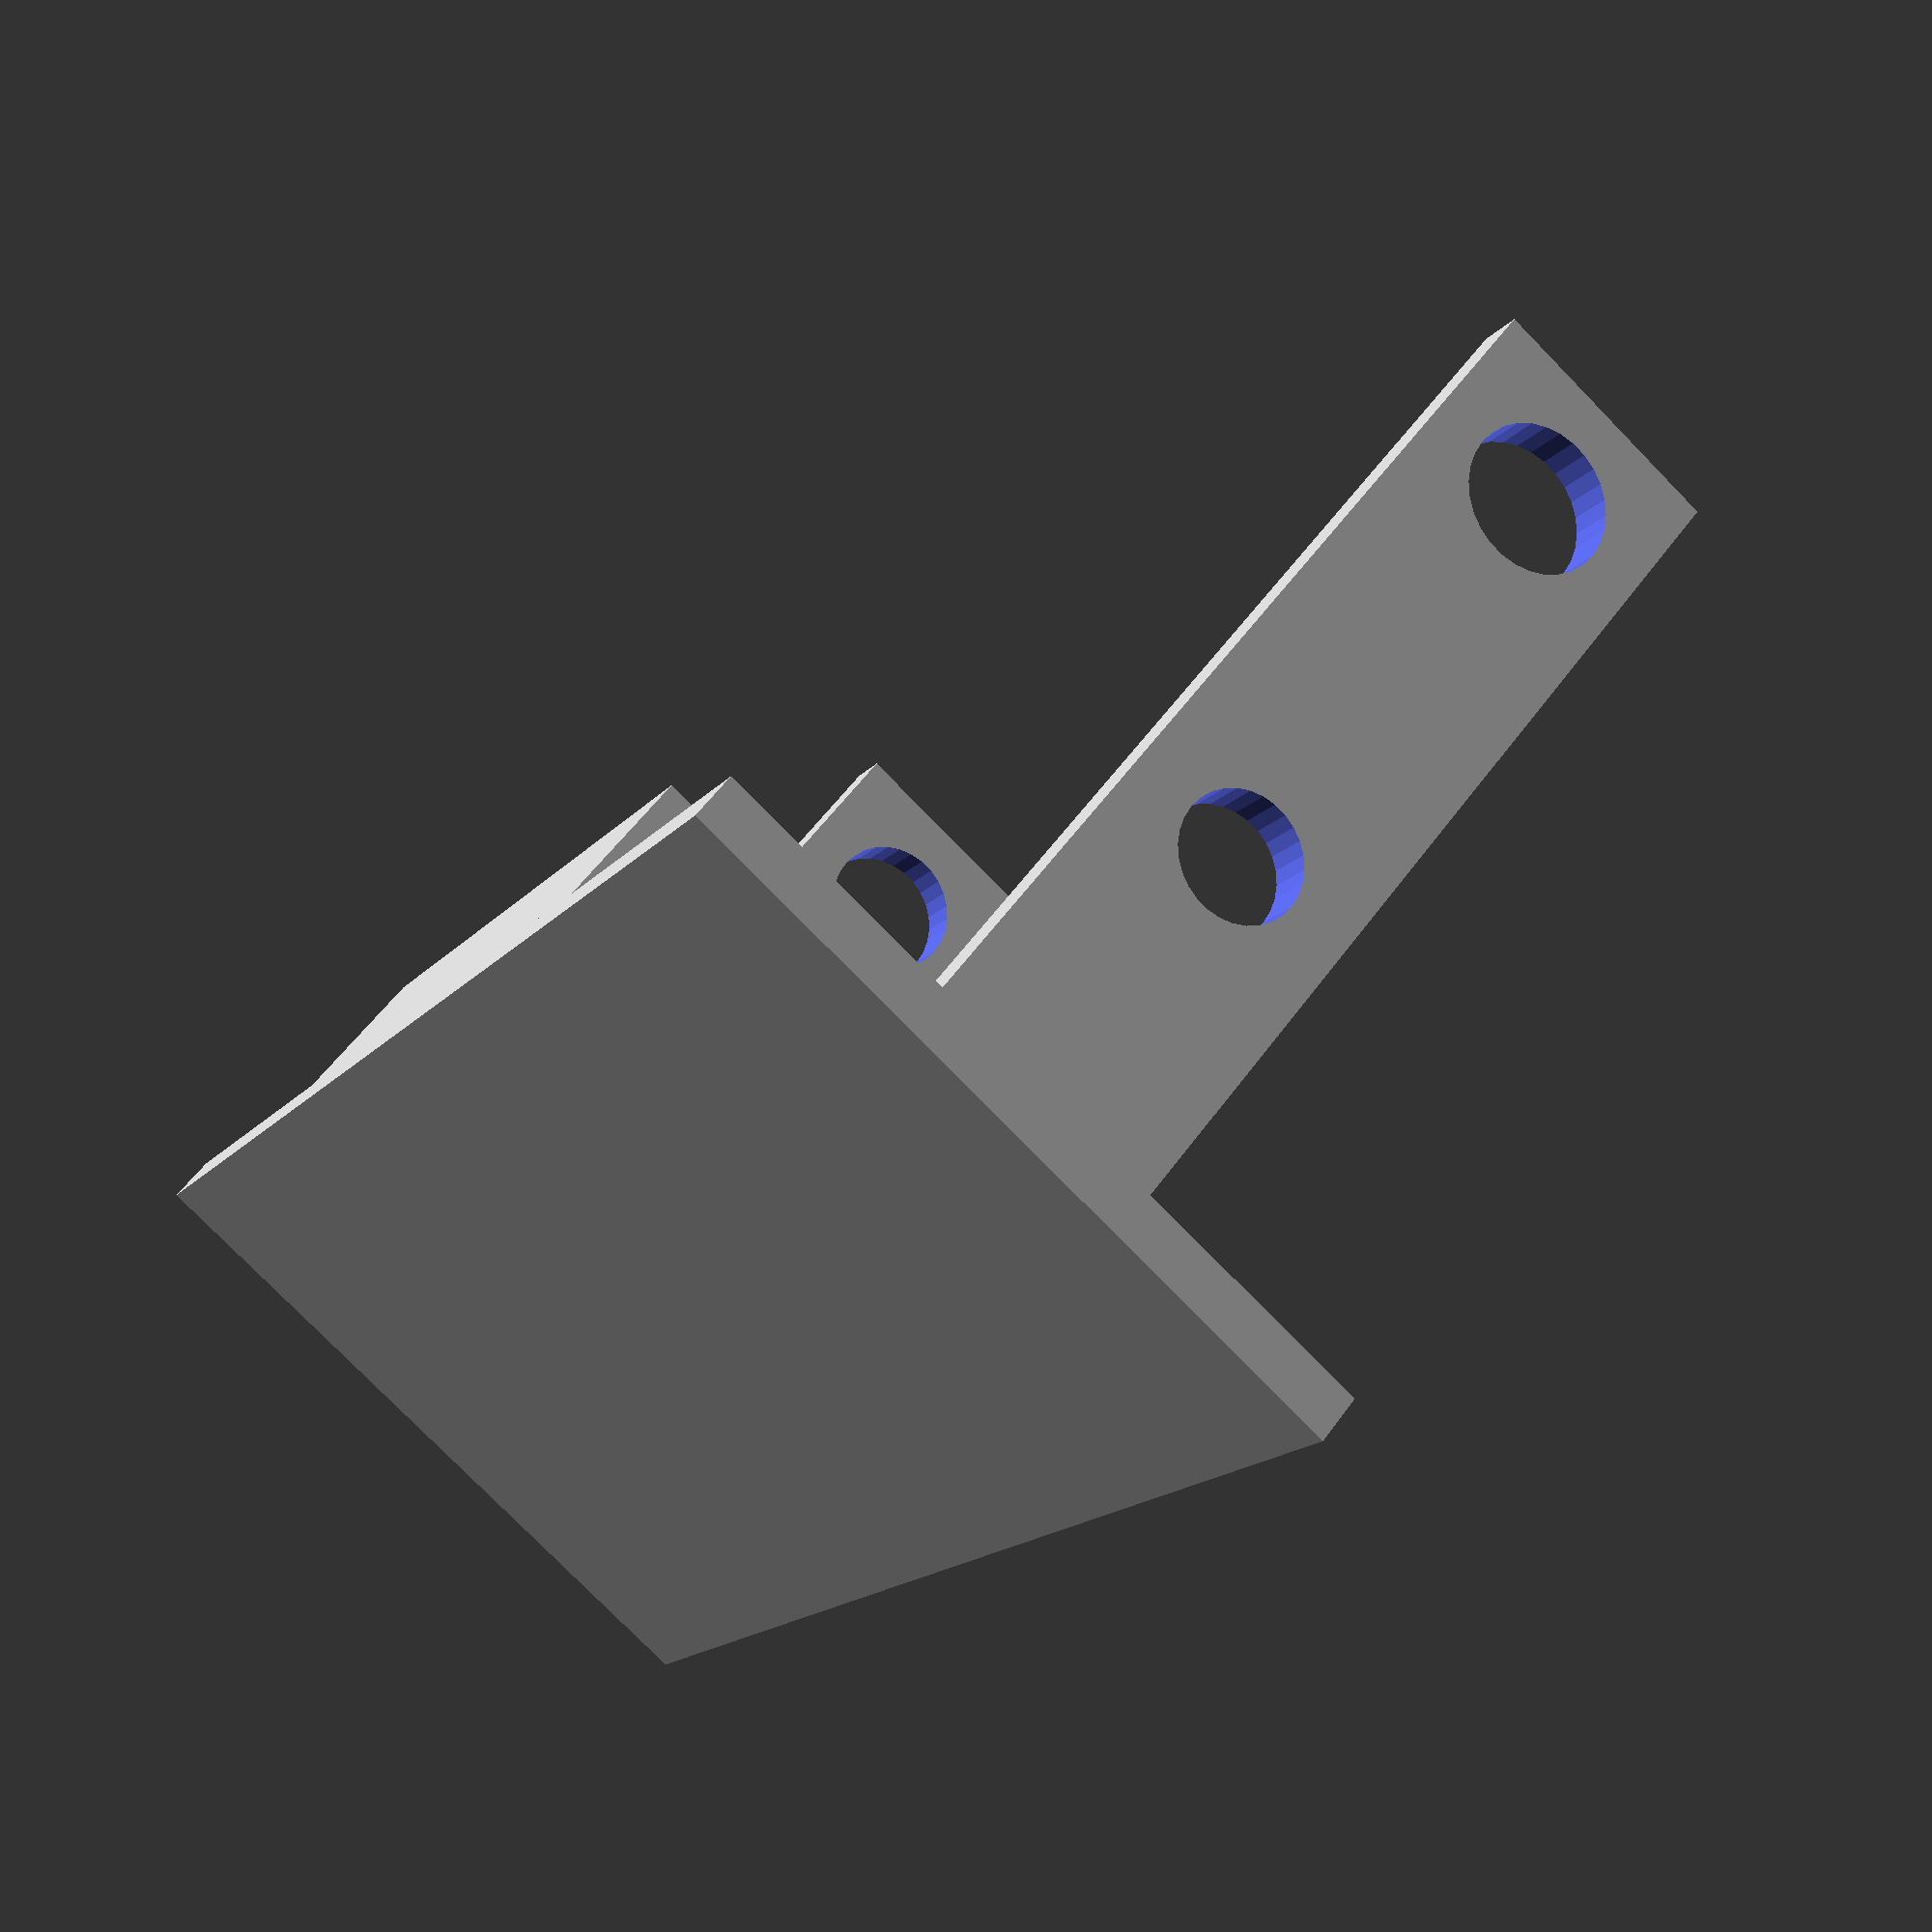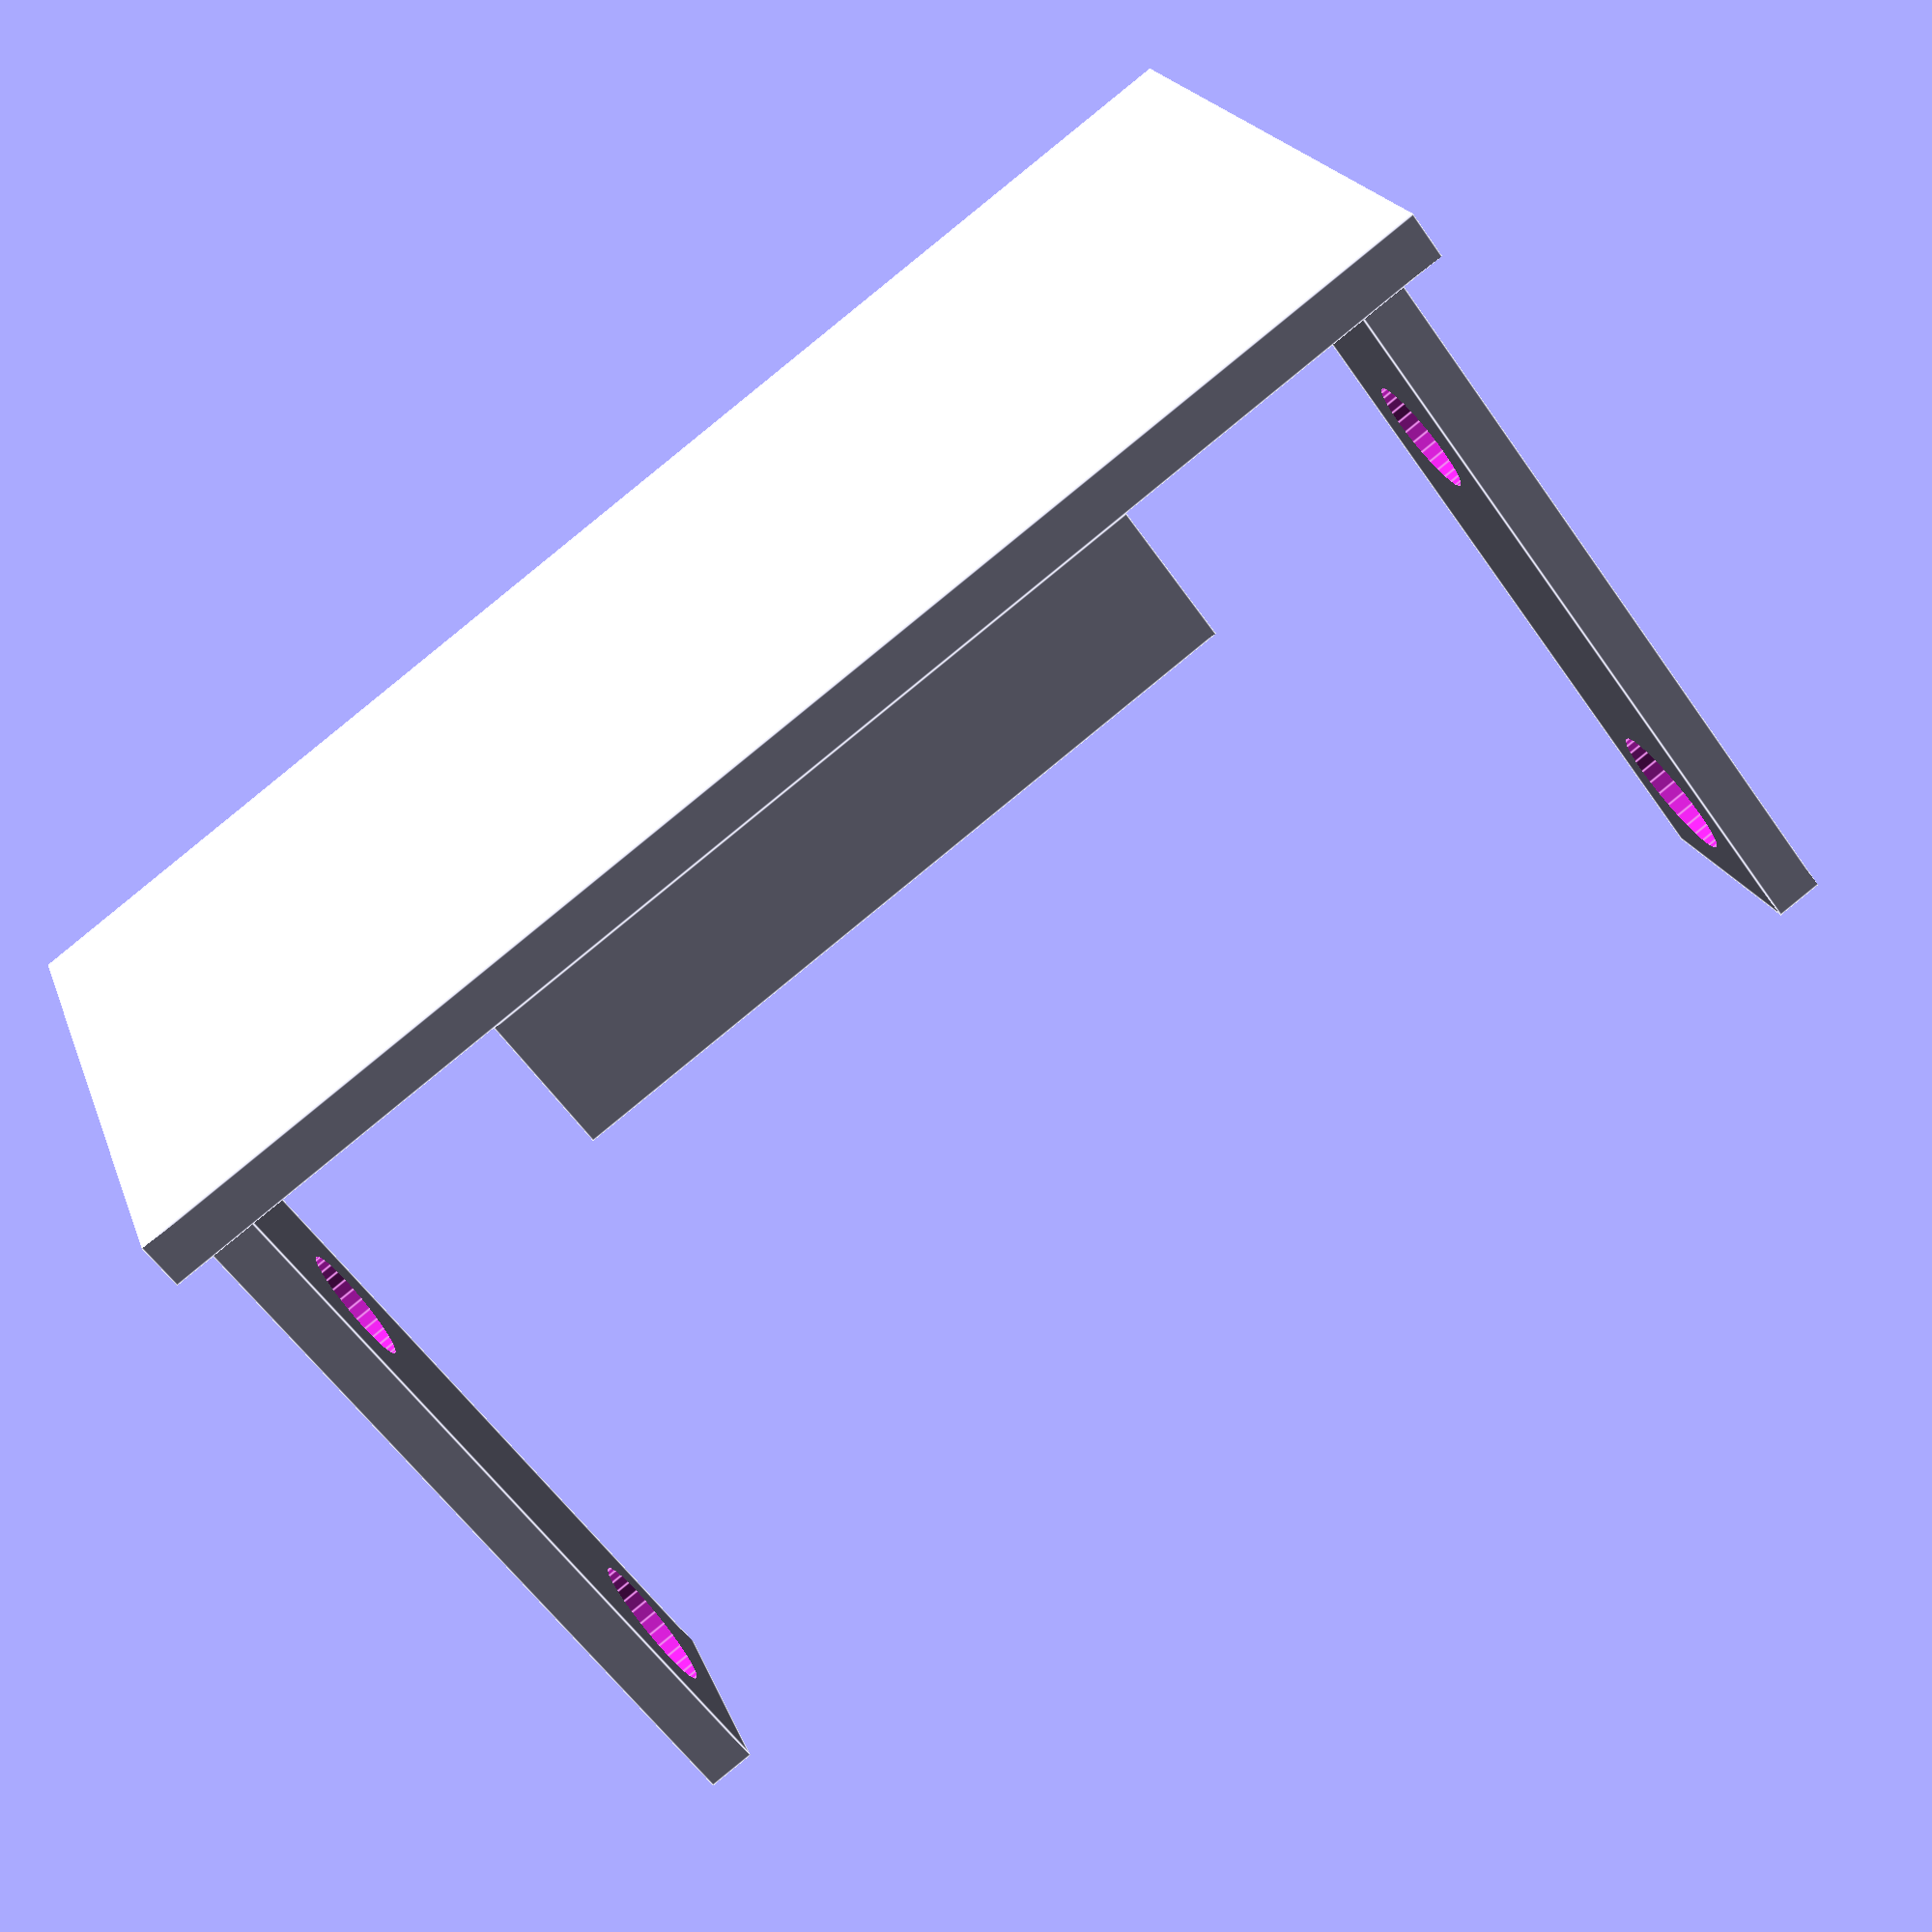
<openscad>
/* Standard Comment Notation

    Use the following on X,Y,Z arrays
    
//-------X-------
,//-------Y-------
,//-------Z------- 

ex.
[
//-------X-------
2+3
,//-------Y-------
foo_y
,//-------Z------- 
foo_z
]
*/

$fn = 30;

structure_slot_width = 35;
sweep_bearing_width = structure_slot_width + 16;
sweep_bearing_leg_width = 2;


true_sweep_bearing_width = 
    sweep_bearing_width + 
    sweep_bearing_leg_width * 2;

platform_height = 2;
platform_depth = 30;
platform_width = true_sweep_bearing_width;

above_hole_height = 2;
hole_dia          = 5.9;

servo_hole_height = 12;
servo_height = 6;


servo_bed_height = servo_hole_height-servo_height;

hole_distance = 20;

below_hole_height = -hole_dia/2 + hole_distance + servo_hole_height;

servo_hole_dia = 5;

arm_height = above_hole_height + hole_dia + below_hole_height;
arm_width = 10;
arm_depth = 2;




//Platform
cube([platform_depth, platform_width+arm_depth*2, platform_height],
    center=true);
//Servo bed
translate([0,0,platform_height/2 + servo_bed_height/2])
cube([platform_depth, (platform_width+arm_depth*2)/2, servo_bed_height],
    center=true);

difference(){
    //Arms
    for(SIGN = [-1,1]){
        translate([
            //-------X-------
            0
            ,//-------Y-------
            (   
                SIGN * (
                    platform_width + 
                    arm_depth
                )   
            )/2
            ,//-------Z------- 
            arm_height/2 + platform_height/2
        ]){
            cube([   
                //-------X-------
                arm_width,
                
                //-------Y-------
                arm_depth,
                
                //-------Z-------
                arm_height 
             ],
                center = true);
        }
    }

    //Bearing Hole
    translate([0, 0, below_hole_height + hole_dia/2 + platform_height/2])
    rotate([90,0,0])
    cylinder(d=hole_dia, 120, center = true);
    
    //Servo Hole
    translate([0, 0, servo_hole_height + platform_height/2])
    rotate([90,0,0])
    cylinder(d=servo_hole_dia, 120, center = true);
}




</openscad>
<views>
elev=125.6 azim=328.4 roll=325.2 proj=p view=solid
elev=57.6 azim=110.0 roll=214.4 proj=p view=edges
</views>
